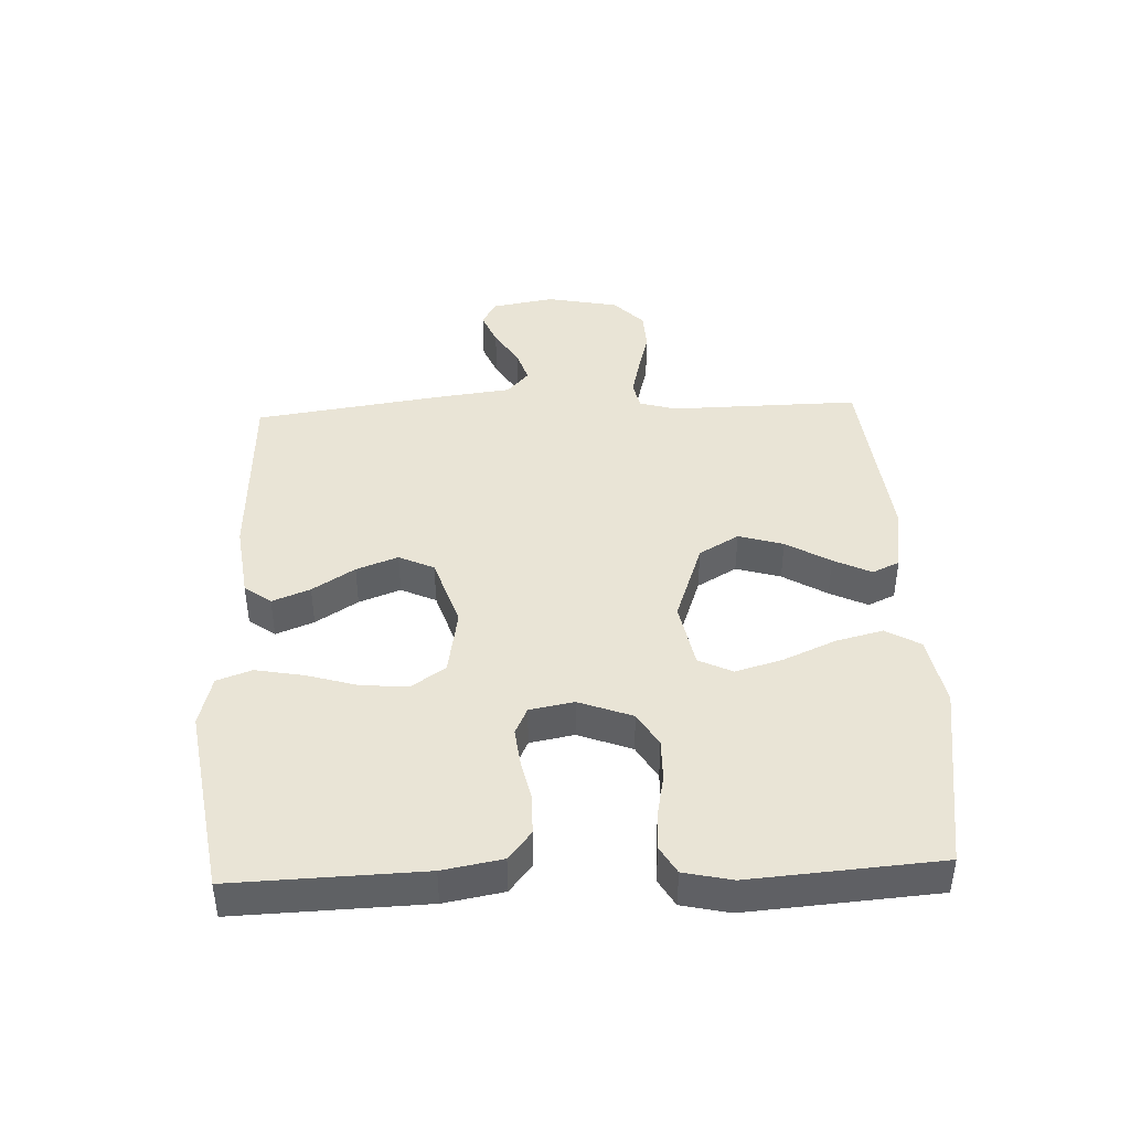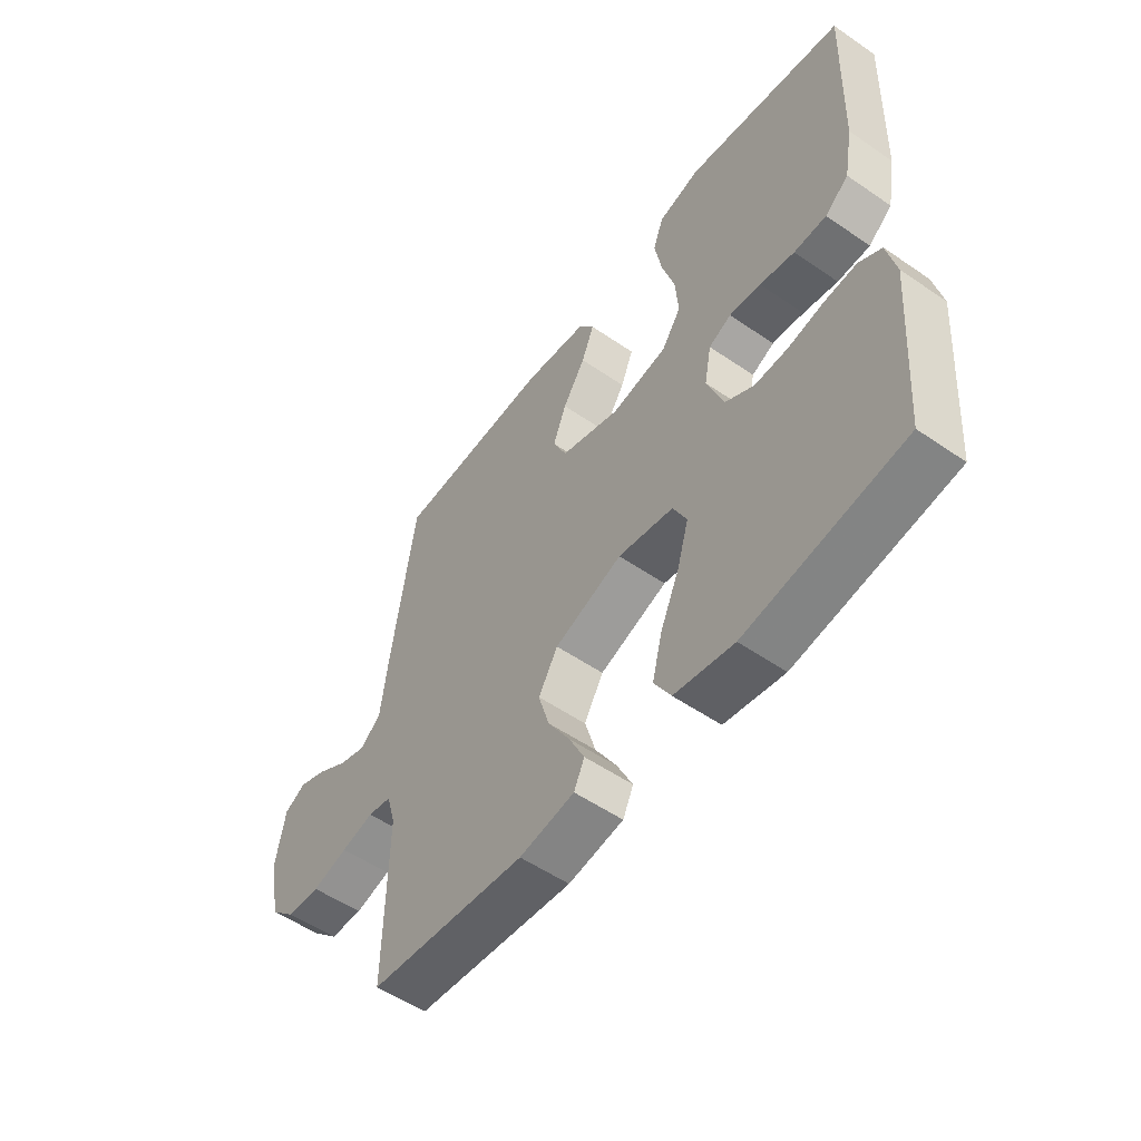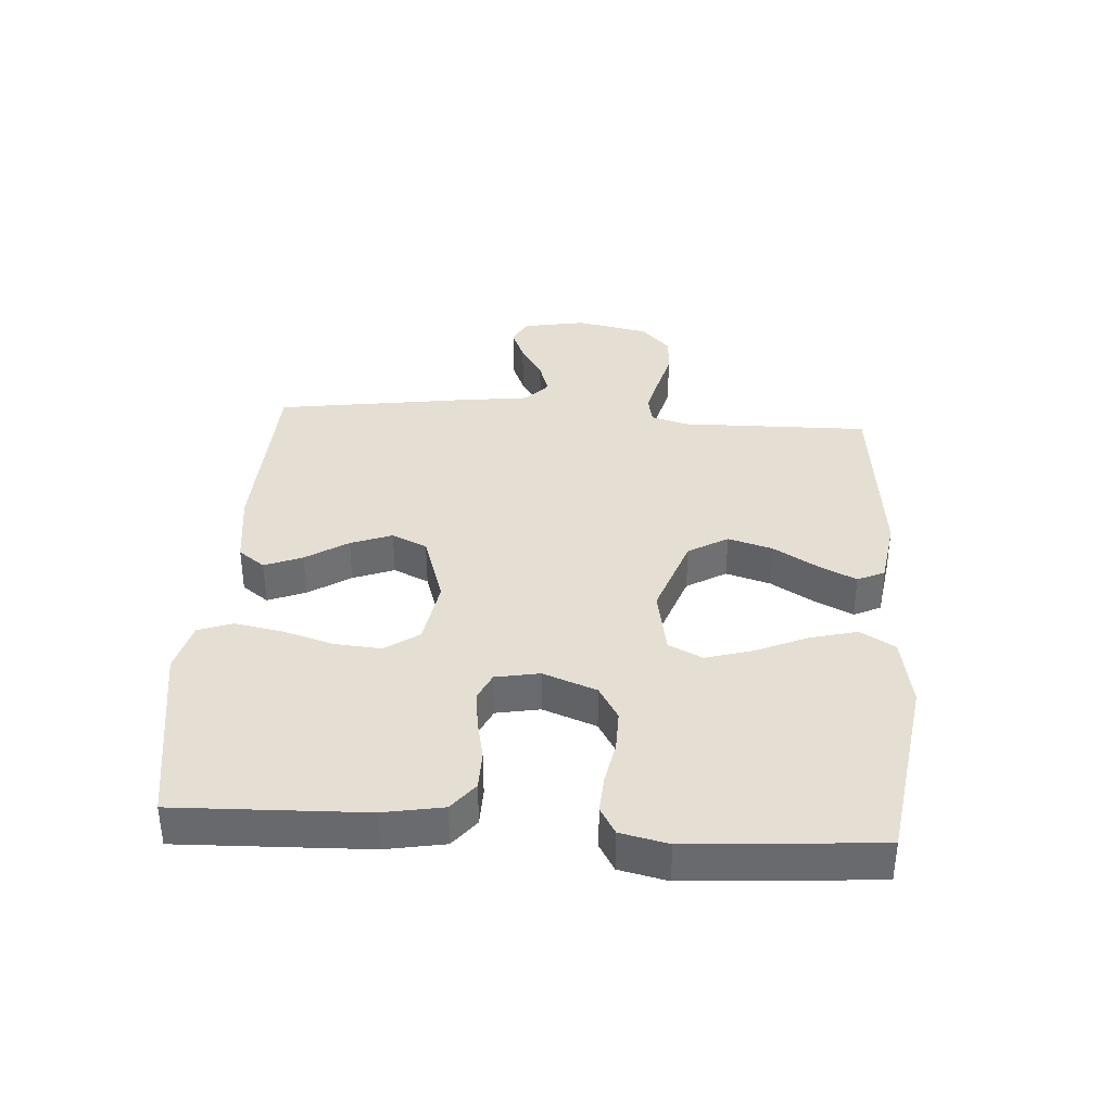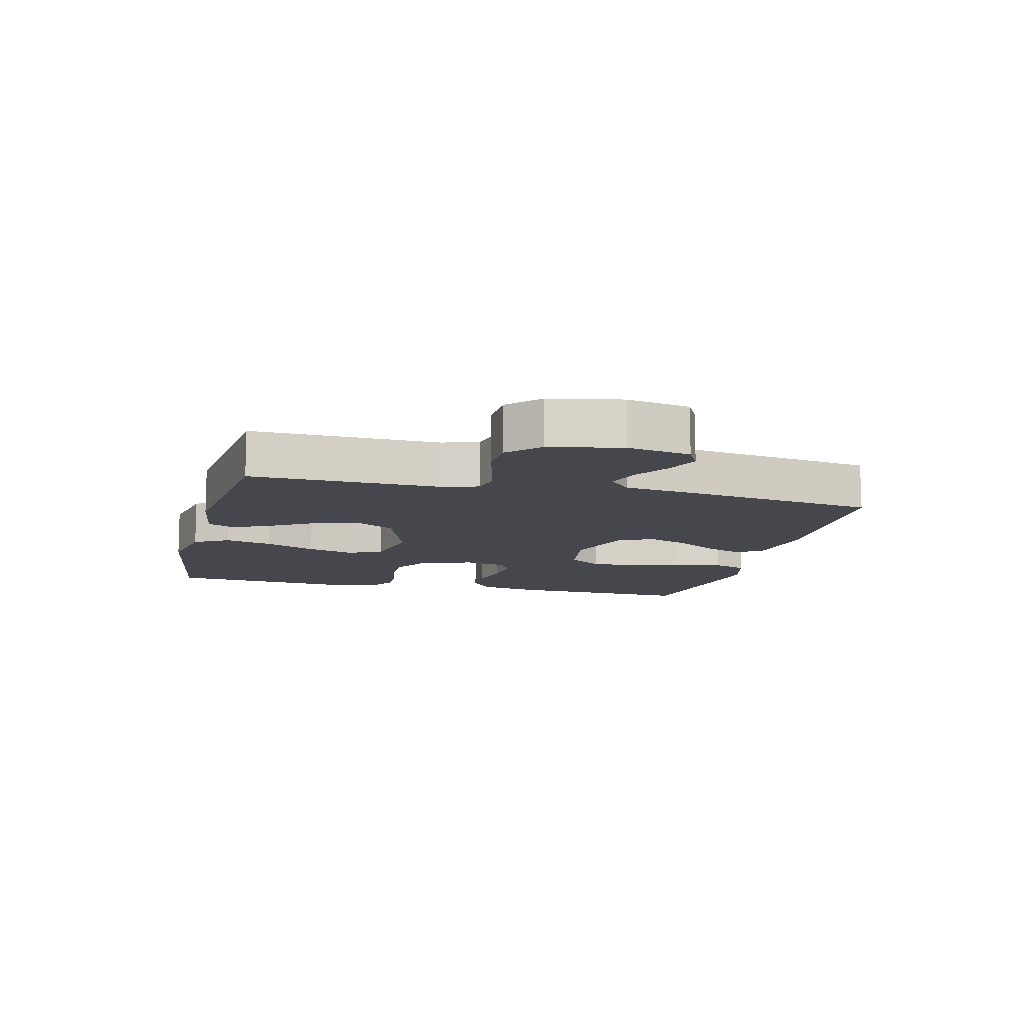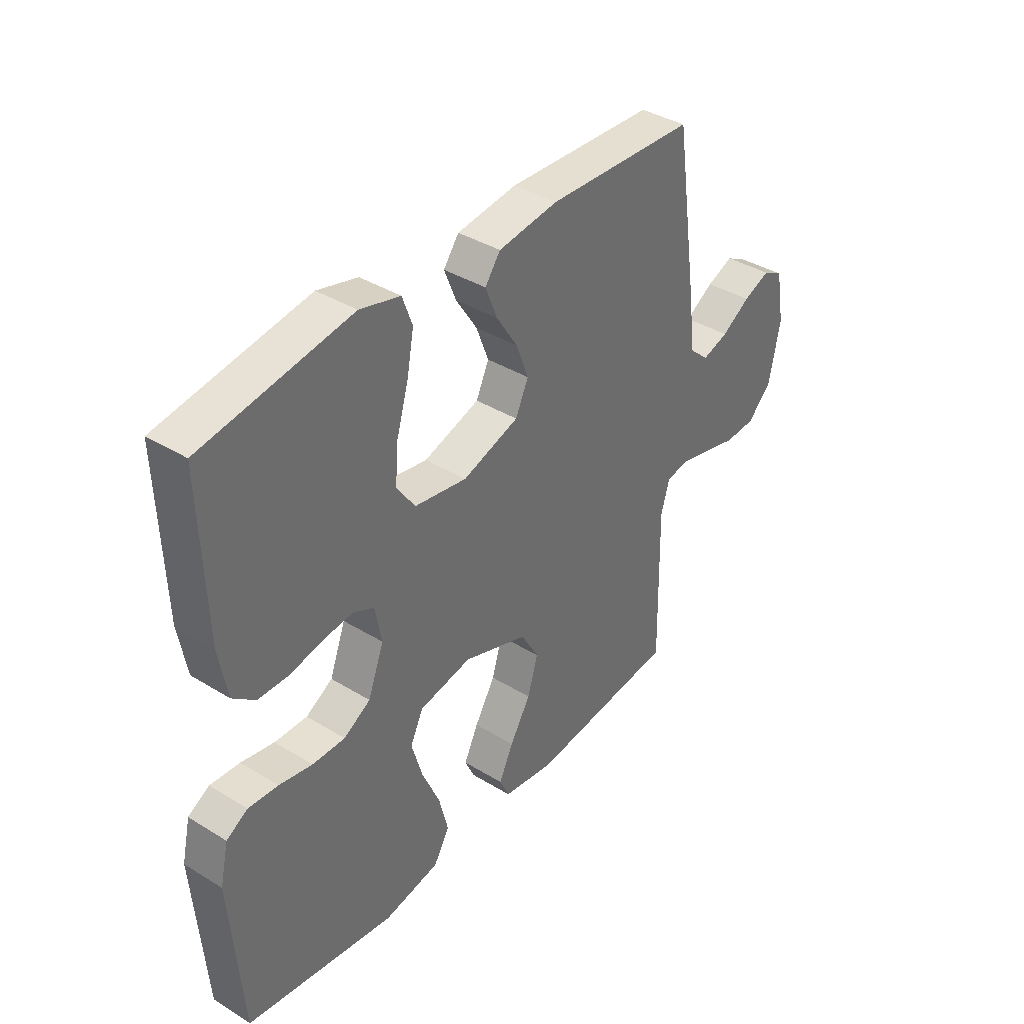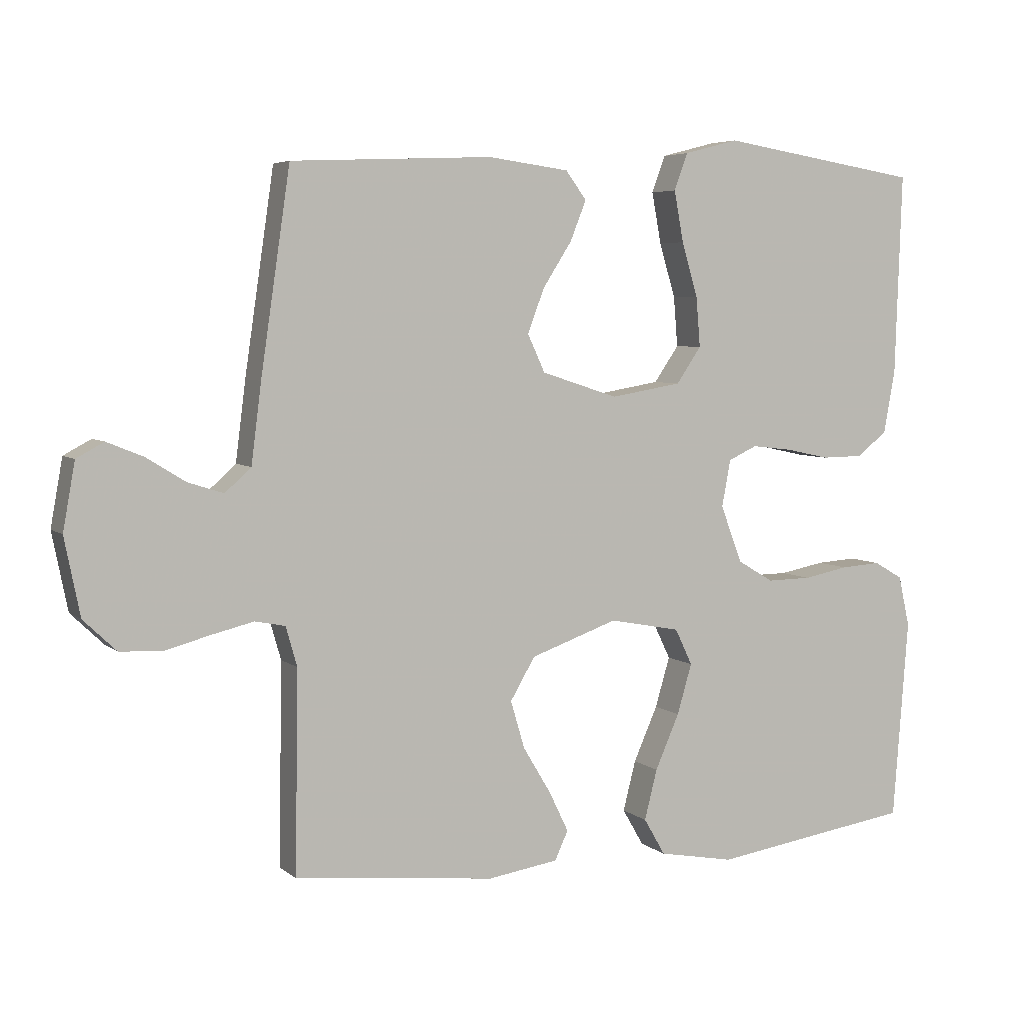
<metadata>
{"format":"obj","ext":"obj","renderer":"f3d","projection":"perspective","resolution":1024,"background":"white","views":[{"elev":42.4,"azim":87.6,"up":"+Y"},{"elev":-54.0,"azim":53.8,"up":"+Z"},{"elev":37.0,"azim":93.9,"up":"+Y"},{"elev":-11.0,"azim":-104.1,"up":"+Y"},{"elev":38.2,"azim":127.9,"up":"+Z"},{"elev":5.2,"azim":-24.6,"up":"+Z"}]}
</metadata>
<code>
v 0.5 0.07 0.5
v 0.49 0.07 0.2
v 0.473 0.07 0.106
v 0.428 0.07 0.07
v 0.366 0.07 0.069
v 0.3 0.07 0.083
v 0.24 0.07 0.09
v 0.197 0.07 0.07
v 0.184 0.07 0
v 0.216 0.07 -0.085
v 0.27 0.07 -0.117
v 0.336 0.07 -0.116
v 0.403 0.07 -0.103
v 0.463 0.07 -0.099
v 0.506 0.07 -0.124
v 0.523 0.07 -0.2
v 0.5 0.07 -0.5
v 0.2 0.07 -0.545
v 0.087 0.07 -0.524
v 0.055 0.07 -0.469
v 0.074 0.07 -0.394
v 0.11 0.07 -0.312
v 0.132 0.07 -0.237
v 0.106 0.07 -0.183
v 0 0.07 -0.163
v -0.13 0.07 -0.209
v -0.167 0.07 -0.272
v -0.146 0.07 -0.343
v -0.104 0.07 -0.413
v -0.075 0.07 -0.473
v -0.095 0.07 -0.516
v -0.2 0.07 -0.532
v -0.5 0.07 -0.5
v -0.495 0.07 -0.2
v -0.512 0.07 -0.141
v -0.557 0.07 -0.132
v -0.619 0.07 -0.147
v -0.687 0.07 -0.165
v -0.75 0.07 -0.162
v -0.799 0.07 -0.115
v -0.822 0.07 0
v -0.804 0.07 0.1
v -0.763 0.07 0.122
v -0.709 0.07 0.1
v -0.651 0.07 0.064
v -0.598 0.07 0.047
v -0.559 0.07 0.082
v -0.544 0.07 0.2
v -0.5 0.07 0.5
v -0.2 0.07 0.513
v -0.079 0.07 0.497
v -0.048 0.07 0.455
v -0.072 0.07 0.395
v -0.115 0.07 0.328
v -0.14 0.07 0.262
v -0.114 0.07 0.206
v 0 0.07 0.169
v 0.106 0.07 0.187
v 0.143 0.07 0.241
v 0.137 0.07 0.315
v 0.113 0.07 0.396
v 0.099 0.07 0.472
v 0.119 0.07 0.527
v 0.2 0.07 0.548
v 0.5 0 0.5
v 0.49 0 0.2
v 0.473 0 0.106
v 0.428 0 0.07
v 0.366 0 0.069
v 0.3 0 0.083
v 0.24 0 0.09
v 0.197 0 0.07
v 0.184 0 0
v 0.216 0 -0.085
v 0.27 0 -0.117
v 0.336 0 -0.116
v 0.403 0 -0.103
v 0.463 0 -0.099
v 0.506 0 -0.124
v 0.523 0 -0.2
v 0.5 0 -0.5
v 0.2 0 -0.545
v 0.087 0 -0.524
v 0.055 0 -0.469
v 0.074 0 -0.394
v 0.11 0 -0.312
v 0.132 0 -0.237
v 0.106 0 -0.183
v 0 0 -0.163
v -0.13 0 -0.209
v -0.167 0 -0.272
v -0.146 0 -0.343
v -0.104 0 -0.413
v -0.075 0 -0.473
v -0.095 0 -0.516
v -0.2 0 -0.532
v -0.5 0 -0.5
v -0.495 0 -0.2
v -0.512 0 -0.141
v -0.557 0 -0.132
v -0.619 0 -0.147
v -0.687 0 -0.165
v -0.75 0 -0.162
v -0.799 0 -0.115
v -0.822 0 0
v -0.804 0 0.1
v -0.763 0 0.122
v -0.709 0 0.1
v -0.651 0 0.064
v -0.598 0 0.047
v -0.559 0 0.082
v -0.544 0 0.2
v -0.5 0 0.5
v -0.2 0 0.513
v -0.079 0 0.497
v -0.048 0 0.455
v -0.072 0 0.395
v -0.115 0 0.328
v -0.14 0 0.262
v -0.114 0 0.206
v 0 0 0.169
v 0.106 0 0.187
v 0.143 0 0.241
v 0.137 0 0.315
v 0.113 0 0.396
v 0.099 0 0.472
v 0.119 0 0.527
v 0.2 0 0.548
f 60 61 62 63
f 60 63 64 1
f 51 52 53 54
f 51 54 55
f 50 51 55
f 47 48 49 50
f 47 50 55
f 46 47 55 56
f 42 43 44 45
f 42 45 46
f 41 42 46
f 40 41 46
f 37 38 39 40
f 36 37 40 46
f 35 36 46 56
f 31 32 33 34
f 28 29 30 31
f 27 28 31 34
f 26 27 34 35
f 19 20 21 22
f 19 22 23
f 18 19 23
f 17 18 23
f 16 17 23 24
f 12 13 14 15
f 11 12 15 16
f 3 4 5 6
f 3 6 7
f 2 3 7
f 59 60 1 2
f 58 59 2 7
f 57 58 7 8
f 56 57 8 9
f 25 26 35 56
f 25 56 9 10
f 11 16 24 25
f 10 11 25
f 127 126 125 124
f 65 128 127 124
f 118 117 116 115
f 119 118 115
f 119 115 114
f 114 113 112 111
f 119 114 111
f 120 119 111 110
f 109 108 107 106
f 110 109 106
f 110 106 105
f 110 105 104
f 104 103 102 101
f 110 104 101 100
f 120 110 100 99
f 98 97 96 95
f 95 94 93 92
f 98 95 92 91
f 99 98 91 90
f 86 85 84 83
f 87 86 83
f 87 83 82
f 87 82 81
f 88 87 81 80
f 79 78 77 76
f 80 79 76 75
f 70 69 68 67
f 71 70 67
f 71 67 66
f 66 65 124 123
f 71 66 123 122
f 72 71 122 121
f 73 72 121 120
f 120 99 90 89
f 74 73 120 89
f 89 88 80 75
f 89 75 74
f 1 65 66 2
f 2 66 67 3
f 3 67 68 4
f 4 68 69 5
f 5 69 70 6
f 6 70 71 7
f 7 71 72 8
f 8 72 73 9
f 9 73 74 10
f 10 74 75 11
f 11 75 76 12
f 12 76 77 13
f 13 77 78 14
f 14 78 79 15
f 15 79 80 16
f 16 80 81 17
f 17 81 82 18
f 18 82 83 19
f 19 83 84 20
f 20 84 85 21
f 21 85 86 22
f 22 86 87 23
f 23 87 88 24
f 24 88 89 25
f 25 89 90 26
f 26 90 91 27
f 27 91 92 28
f 28 92 93 29
f 29 93 94 30
f 30 94 95 31
f 31 95 96 32
f 32 96 97 33
f 33 97 98 34
f 34 98 99 35
f 35 99 100 36
f 36 100 101 37
f 37 101 102 38
f 38 102 103 39
f 39 103 104 40
f 40 104 105 41
f 41 105 106 42
f 42 106 107 43
f 43 107 108 44
f 44 108 109 45
f 45 109 110 46
f 46 110 111 47
f 47 111 112 48
f 48 112 113 49
f 49 113 114 50
f 50 114 115 51
f 51 115 116 52
f 52 116 117 53
f 53 117 118 54
f 54 118 119 55
f 55 119 120 56
f 56 120 121 57
f 57 121 122 58
f 58 122 123 59
f 59 123 124 60
f 60 124 125 61
f 61 125 126 62
f 62 126 127 63
f 63 127 128 64
f 64 128 65 1

</code>
